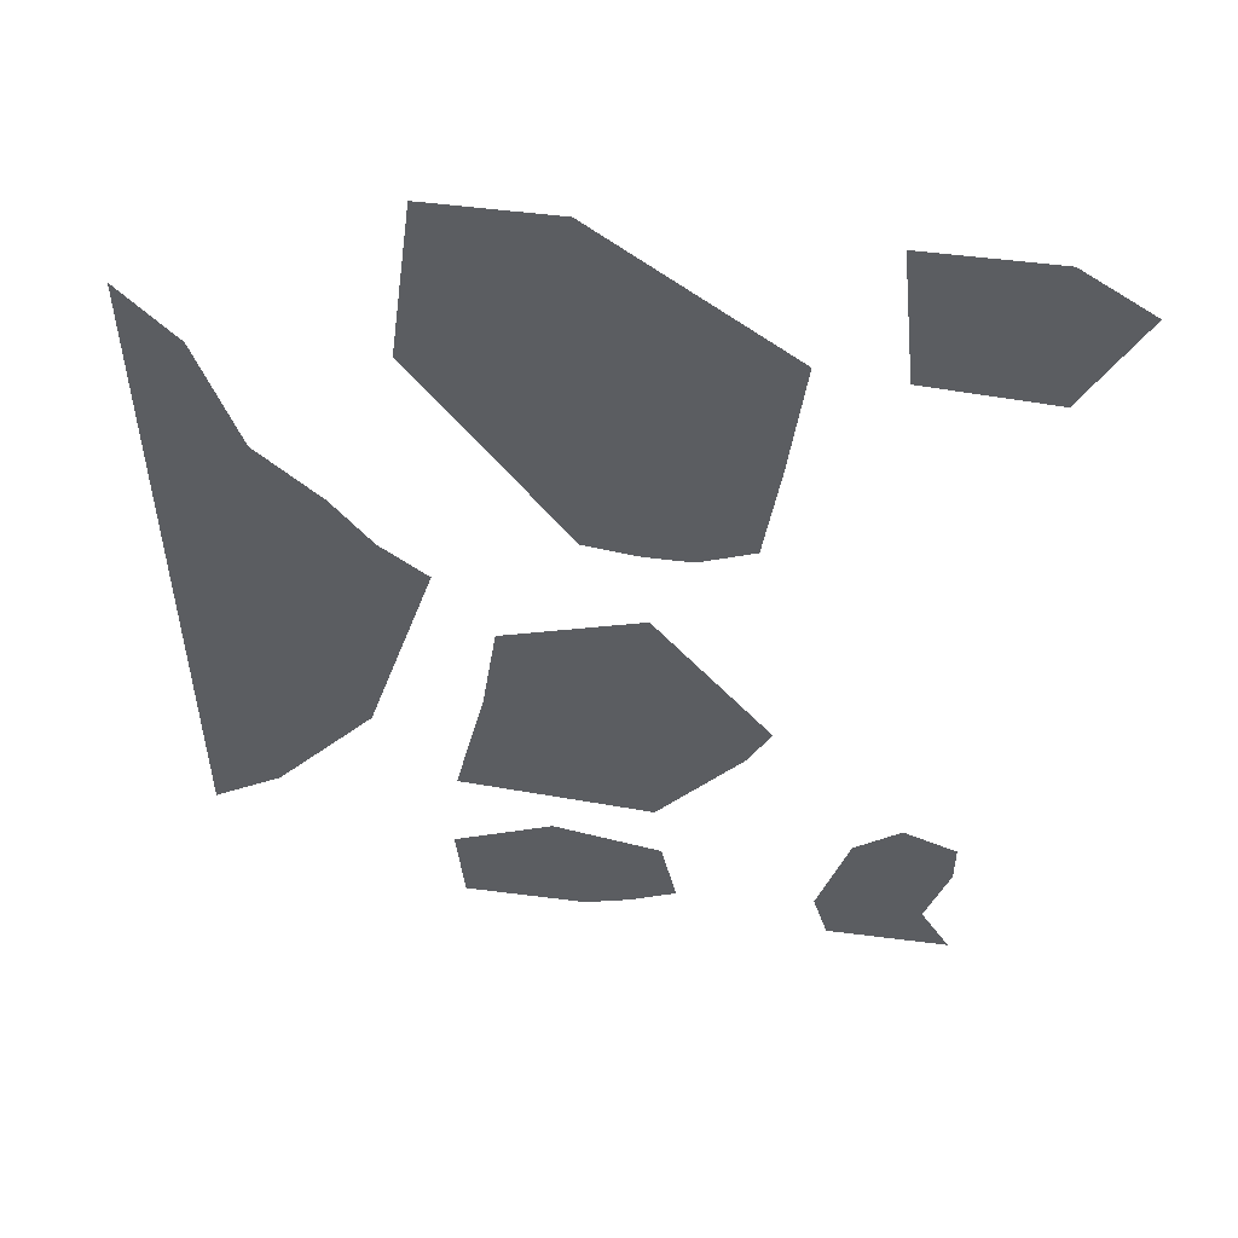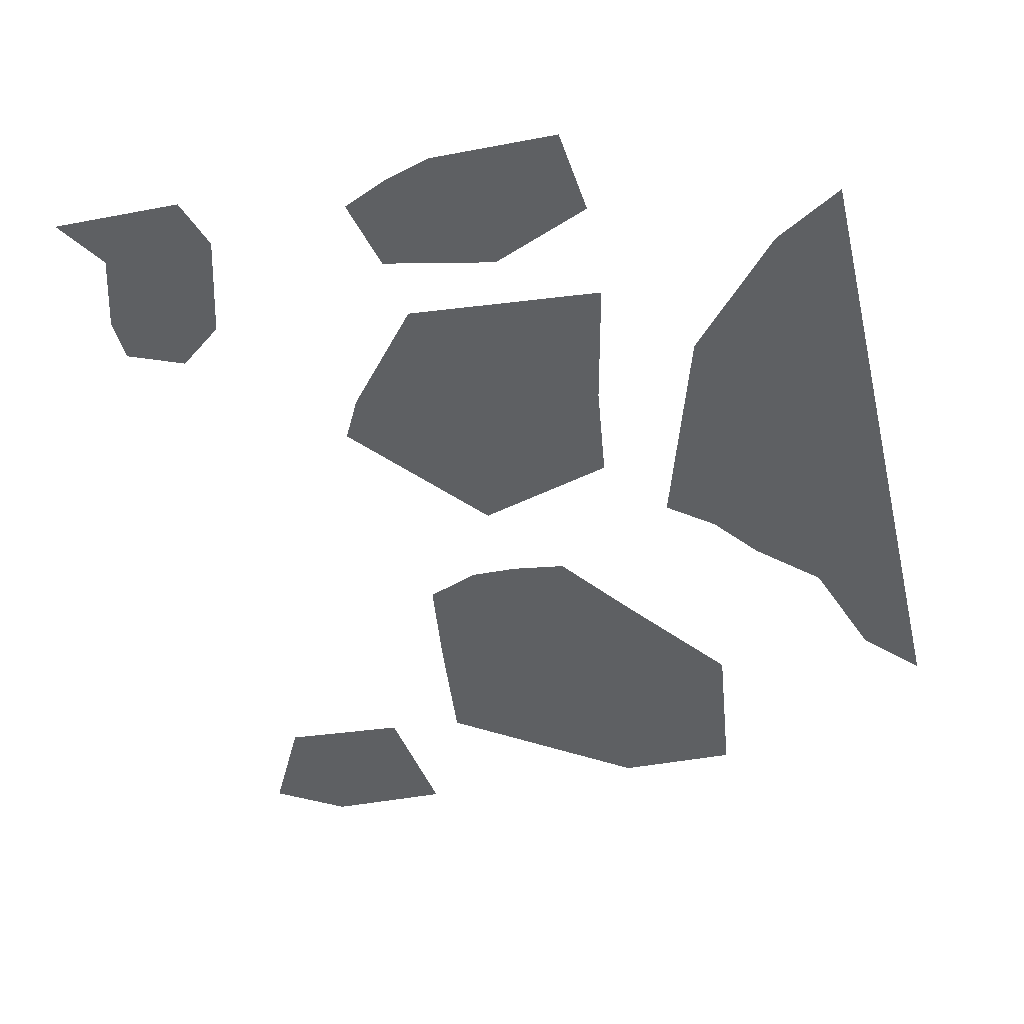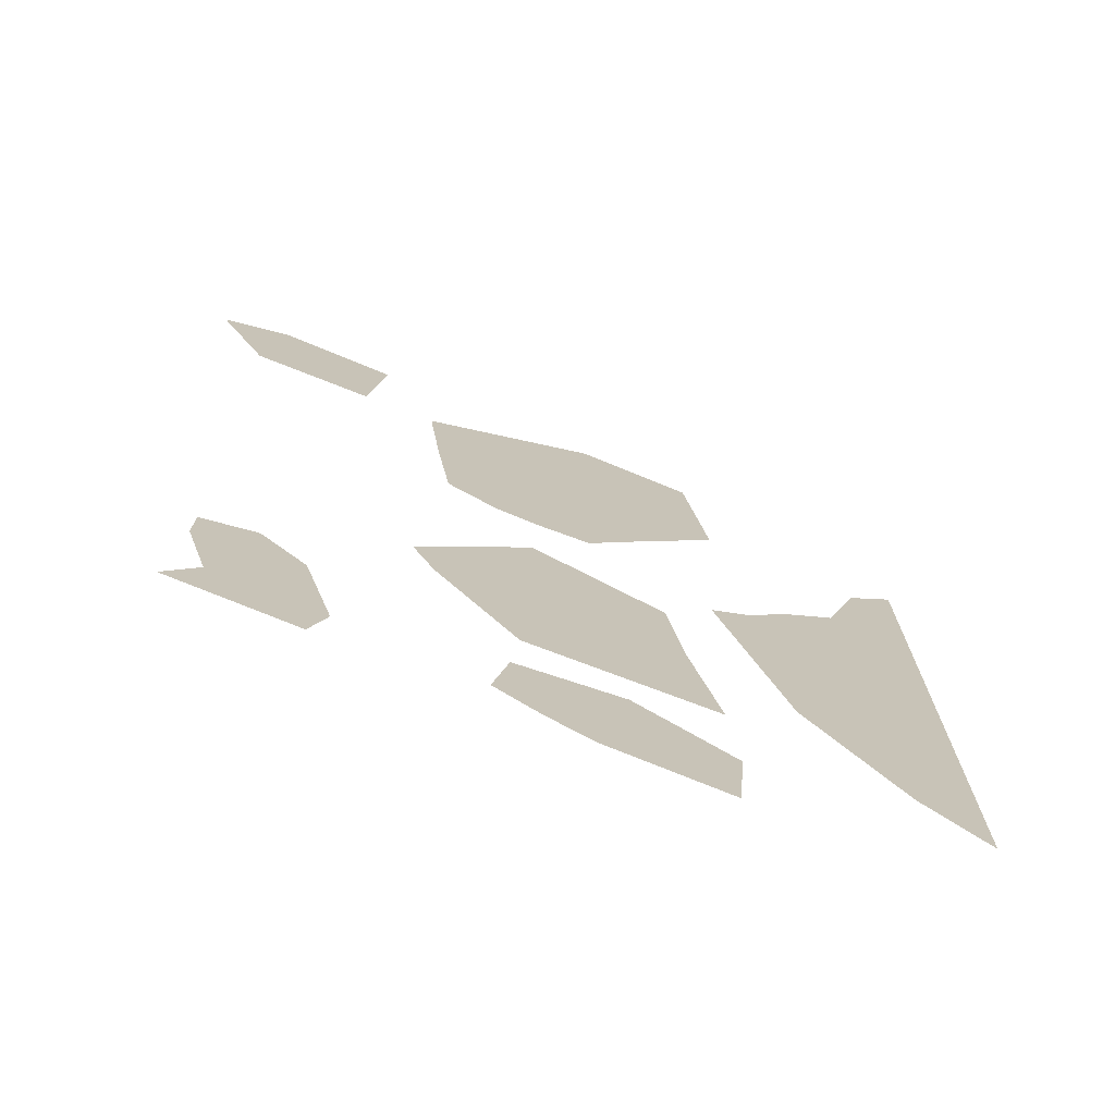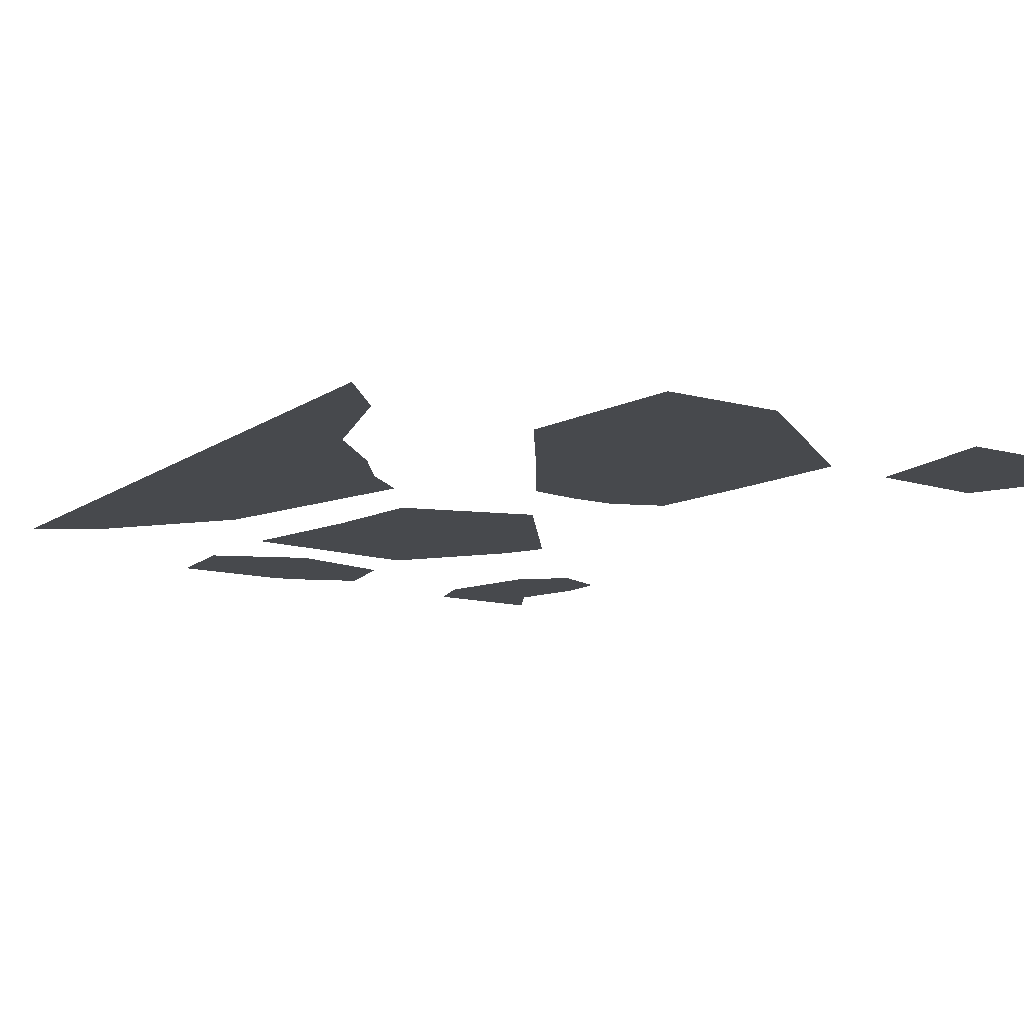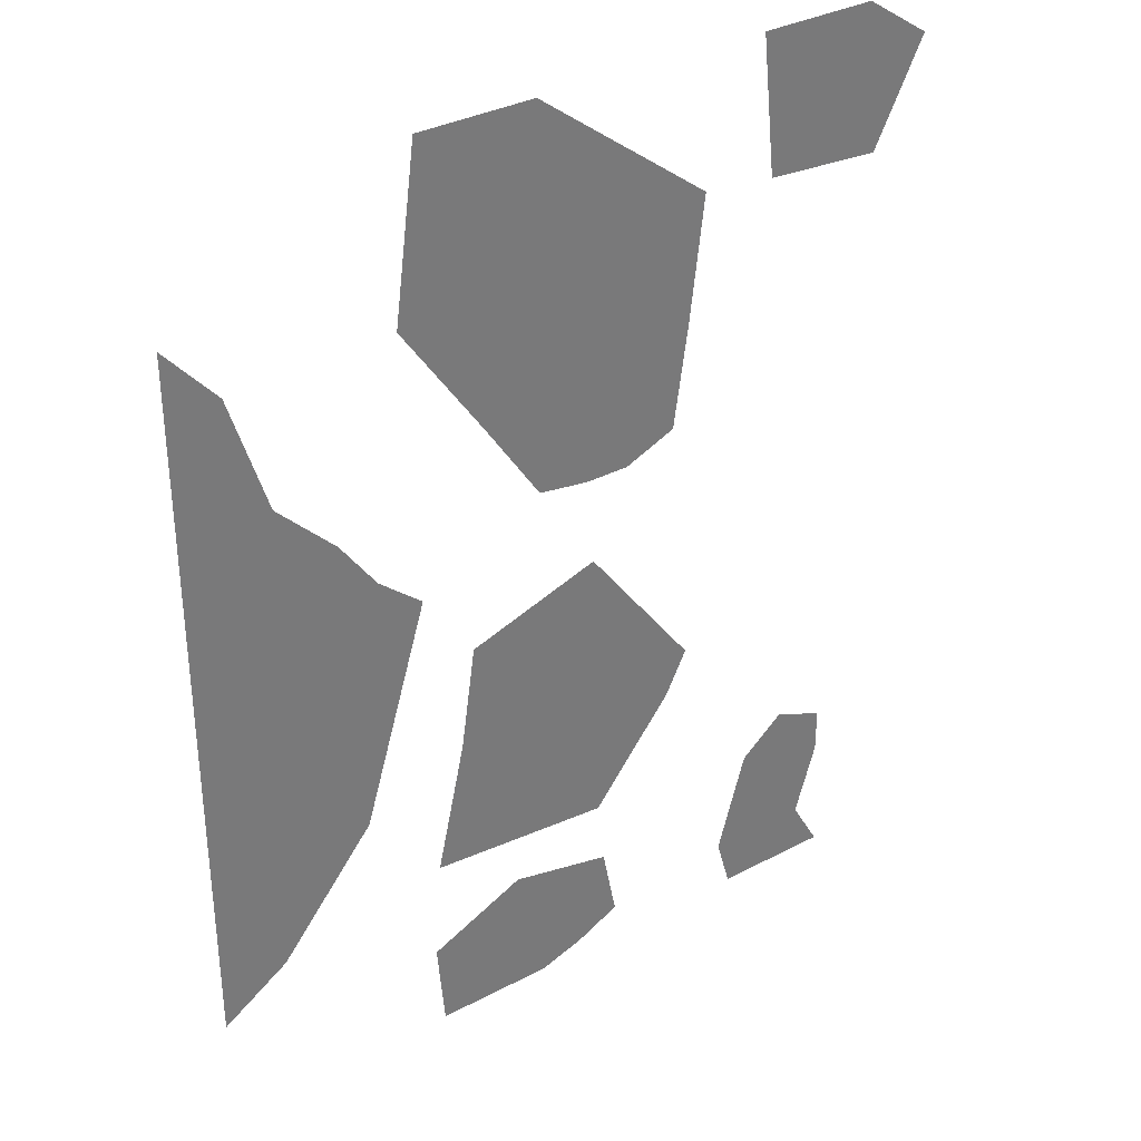
<metadata>
{"format":"obj","ext":"obj","renderer":"f3d","projection":"perspective","resolution":1024,"background":"white","views":[{"elev":53.6,"azim":7.8,"up":"+Z"},{"elev":-42.4,"azim":-167.0,"up":"+Y"},{"elev":-74.3,"azim":157.7,"up":"+Z"},{"elev":-12.2,"azim":-33.0,"up":"+Y"},{"elev":34.2,"azim":-35.4,"up":"+Z"}]}
</metadata>
<code>
v 0.25 0 0.5
v 0.2109 0 0.4453
v 0.2578 0 0.4375
v 0.3203 0 0.4531
v 0.25 0 0.375
v 0.2656 0 0.3438
v 0.1953 0 0.3906
v 0.1406 0 0.3516
v 0.125 0 0.5
v -0.125 0 0.5
v -0.09375 0 0.4062
v -0.03125 0 0.4297
v 0.0625 0 0.3594
v -0.01562 0 0.2188
v 0.04688 0 0.2266
v 0.03125 0 0.1172
v -0.02344 0 0.09375
v -0.125 0 0.2031
v -0.07031 0 0.09375
v -0.125 0 0.1016
v -0.1875 0 0.1953
v -0.2031 0 0.4375
v -0.2734 0 0.3203
v -0.25 0 0.5
v -0.4141 0 -0.1406
v -0.375 0 0.03906
v -0.4609 0 0.1328
v -0.5 0 -0.25
v -0.5 0 -0.375
v -0.4297 0 -0.3281
v -0.3281 0 -0.2031
v -0.2578 0 0.03125
v -0.3047 0 0.07031
v -0.3438 0 0.125
v -0.4062 0 0.1875
v -0.4453 0 0.3125
v -0.5 0 0.375
v -0.5 0 0.25
v 0.25 0 -0.5
v 0.2188 0 -0.4453
v 0.1953 0 -0.4766
v 0.125 0 -0.5
v 0.1562 0 -0.4609
v 0.1094 0 -0.4453
v 0.1406 0 -0.3359
v 0.1719 0 -0.3438
v 0.1875 0 -0.2969
v 0.2188 0 -0.3516
v 0.2422 0 -0.3203
v 0.2422 0 -0.3672
v -0.25 0 -0.2969
v -0.09375 0 -0.25
v -0.1641 0 -0.1953
v -0.2188 0 -0.1562
v -0.2031 0 -0.04688
v -0.09375 0 -0.1016
v -0.0625 0 0
v -0.01562 0 -0.1953
v 0.05469 0 -0.1562
v 0.03125 0 -0.2031
v -0.05469 0 -0.3125
v -0.04688 0 -0.3828
v -0.1719 0 -0.3906
v -0.09375 0 -0.4141
v -0.1094 0 -0.4688
v -0.03125 0 -0.4609
v -0.07812 0 -0.4844
v -0.125 0 -0.5
v -0.1797 0 -0.4766
v -0.25 0 -0.5
v -0.2578 0 -0.4062
v -0.1562 0 -0.3594
f 1 2 3
f 1 3 4
f 4 3 5
f 4 5 6
f 6 5 7
f 6 7 8
f 8 7 2
f 8 2 9
f 9 2 1
f 10 11 12
f 12 11 13
f 13 11 14
f 13 14 15
f 15 14 16
f 16 14 17
f 17 14 18
f 17 18 19
f 19 18 20
f 20 18 21
f 21 18 22
f 21 22 23
f 23 22 24
f 24 22 10
f 10 22 11
f 11 22 18
f 11 18 14
f 25 26 27
f 25 27 28
f 25 28 29
f 25 29 30
f 25 30 31
f 25 31 26
f 26 31 32
f 26 32 33
f 26 33 34
f 26 34 35
f 26 35 27
f 27 35 36
f 27 36 37
f 27 37 38
f 27 38 28
f 39 40 41
f 39 41 42
f 42 41 43
f 42 43 44
f 44 43 45
f 45 43 46
f 45 46 47
f 47 46 48
f 47 48 49
f 49 48 50
f 50 48 40
f 40 48 41
f 41 48 43
f 43 48 46
f 51 52 53
f 51 53 54
f 54 53 55
f 55 53 56
f 55 56 57
f 57 56 58
f 57 58 59
f 59 58 60
f 60 58 52
f 60 52 61
f 61 52 51
f 52 58 53
f 53 58 56
f 2 7 5
f 2 5 3
f 62 63 64
f 62 64 65
f 62 65 66
f 66 65 67
f 67 65 68
f 68 65 69
f 68 69 70
f 70 69 71
f 71 69 63
f 71 63 72
f 72 63 62
f 64 69 65
f 69 64 63

</code>
